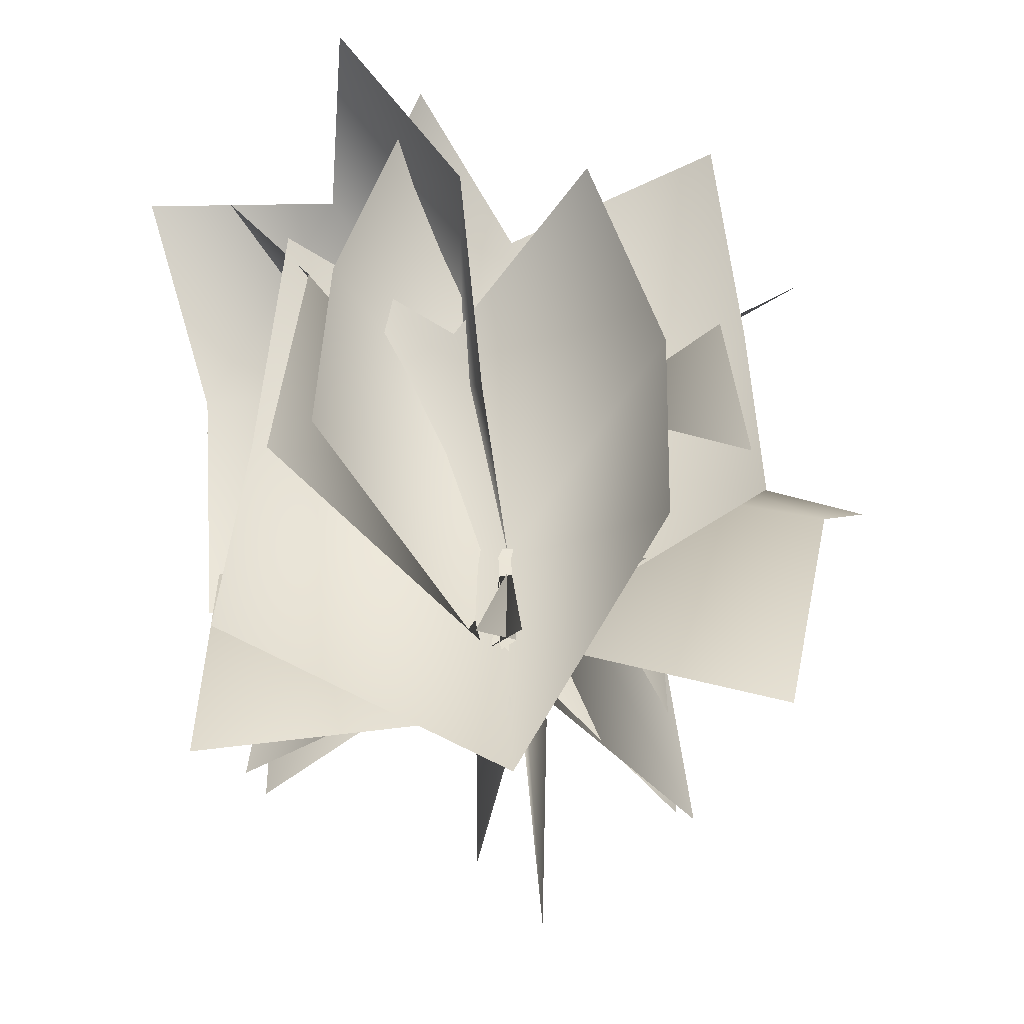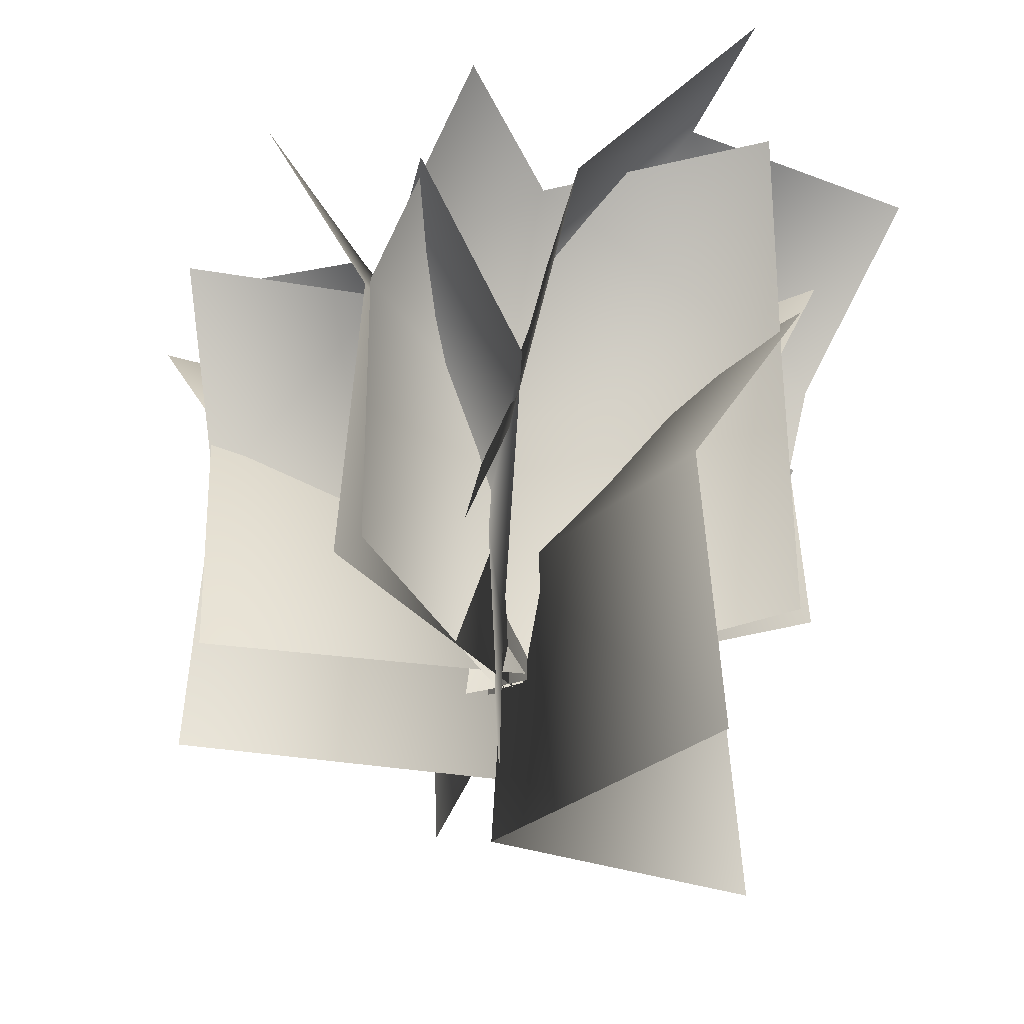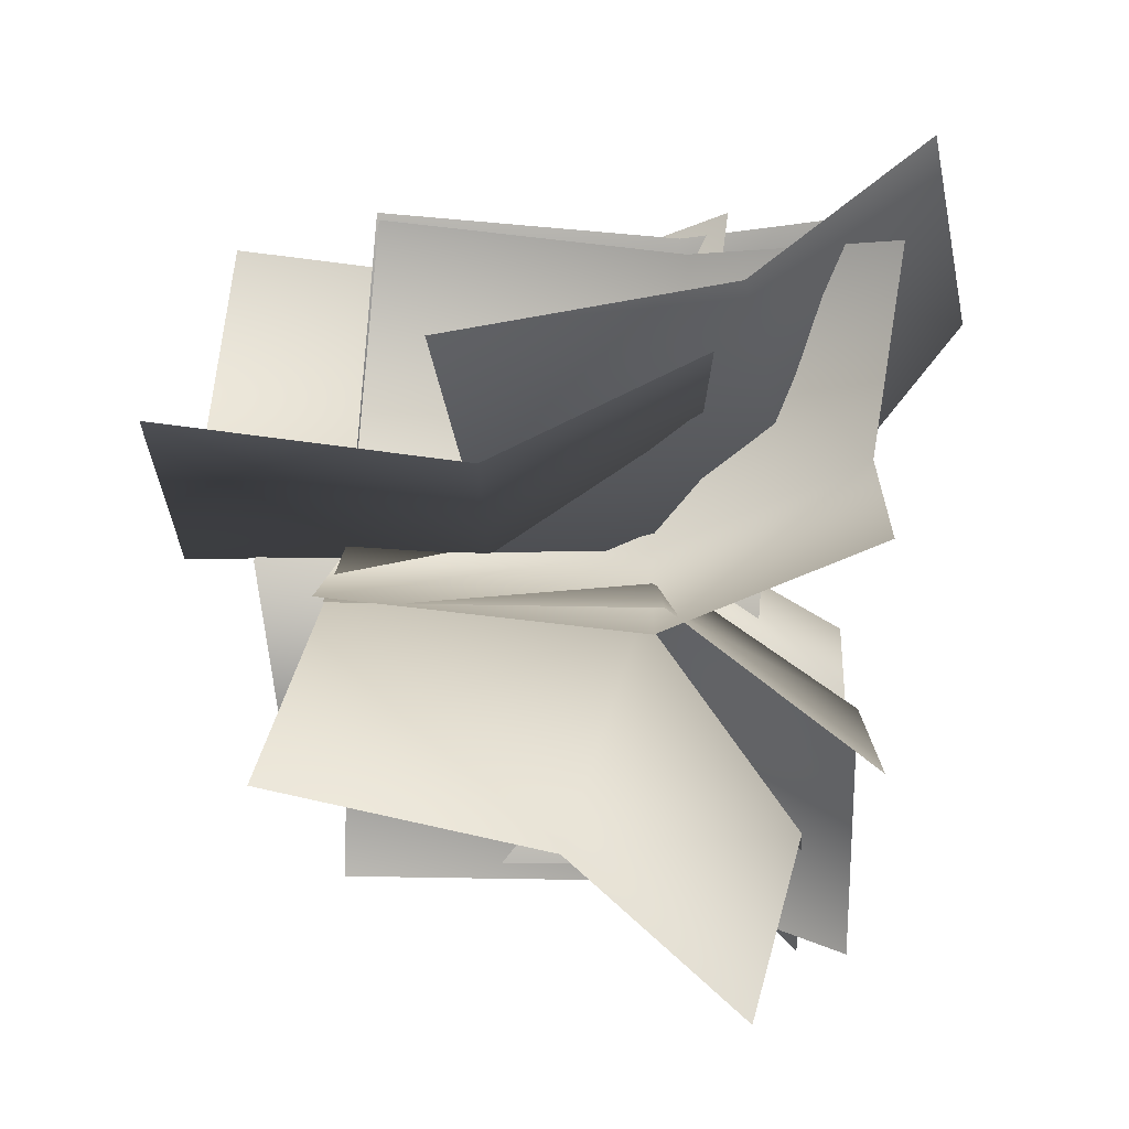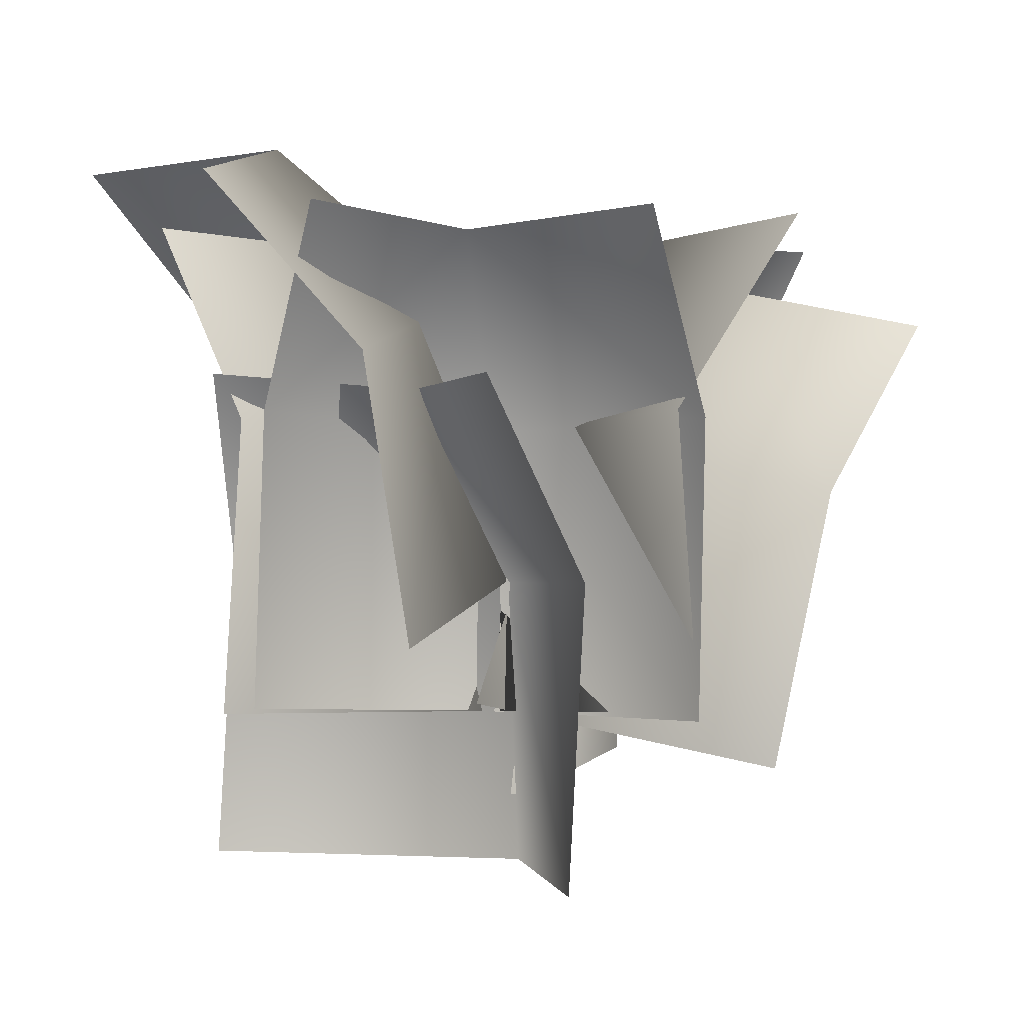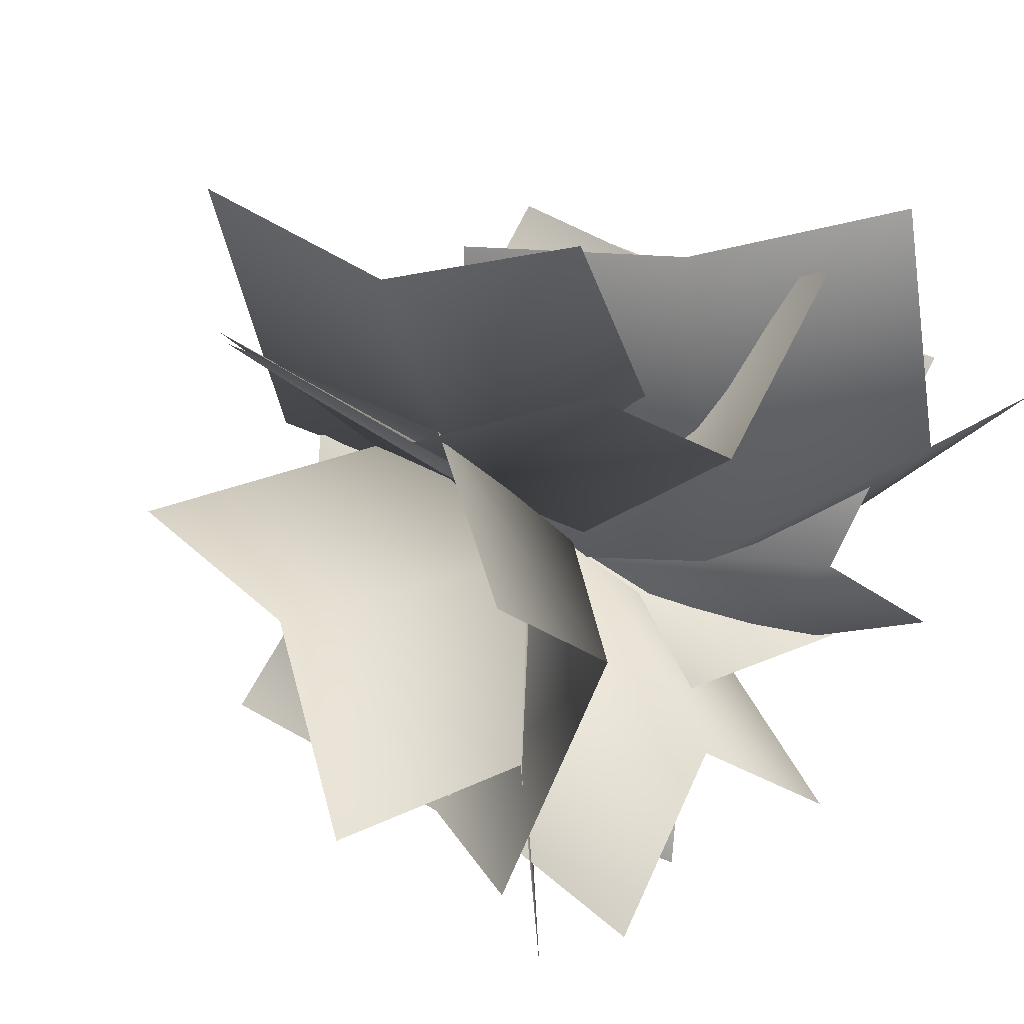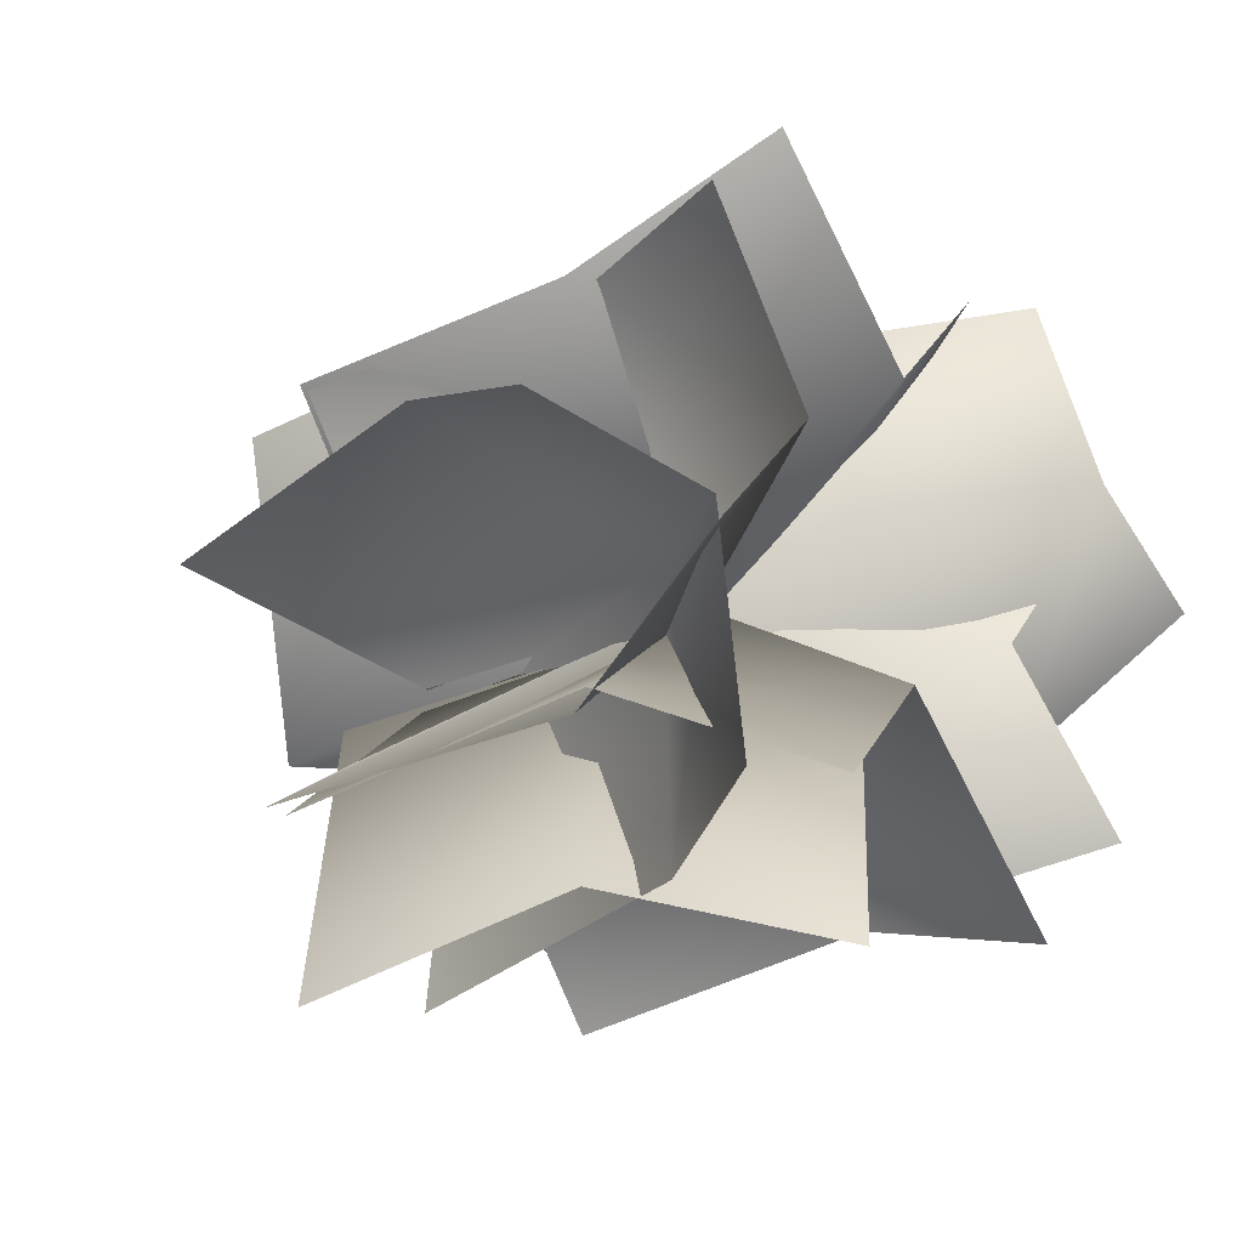
<metadata>
{"format":"obj","ext":"obj","renderer":"f3d","projection":"perspective","resolution":1024,"background":"white","views":[{"elev":-51.8,"azim":-6.6,"up":"+Y"},{"elev":-28.1,"azim":-108.2,"up":"+Y"},{"elev":51.4,"azim":94.2,"up":"+Z"},{"elev":0.3,"azim":9.8,"up":"+Y"},{"elev":27.7,"azim":135.5,"up":"+Z"},{"elev":-34.9,"azim":124.2,"up":"+Z"}]}
</metadata>
<code>
o mbushsno_0
v 1.179 -0.1479 1.067
v -1.038 -0.1062 1.196
v 0.9991 2.35 1.47
v -0.632 2.386 1.639
v -0.04425 -0.2105 -0.108
v -0.03329 2.319 0.788
v 1.201 1.348 0.9642
v -1.016 1.39 1.093
v -0.05486 1.3 -0.01761
v -1.121 -0.1479 -1.278
v 1.099 -0.1062 -1.208
v -0.9061 2.35 -1.663
v 0.7336 2.386 -1.686
v -0.007682 -0.2105 0.001319
v 0.06139 2.319 -0.8921
v -1.153 1.348 -1.178
v 1.067 1.39 -1.108
v 0.01096 1.3 -0.08774
v -1.241 -0.1479 1.046
v -1.237 -0.1062 -1.175
v -1.632 2.35 0.8424
v -1.704 2.386 -0.7959
v 0.004574 -0.2105 -0.1052
v -0.8905 2.319 -0.1476
v -1.14 1.348 1.074
v -1.136 1.39 -1.147
v -0.085 1.3 -0.1211
v 1.191 -0.1479 -1.204
v 1.17 -0.1062 1.017
v 1.58 2.35 -0.9974
v 1.639 2.386 0.6414
v -0.06384 -0.2105 -0.06253
v 0.8309 2.319 -0.01317
v 1.09 1.348 -1.233
v 1.069 1.39 0.9879
v 0.02561 1.3 -0.04585
v 0.06152 -0.1495 -1.668
v 1.483 -0.4871 0.005236
v 1.122 2.153 -1.773
v 2.226 1.894 -0.5875
v -0.1271 -0.1637 0.01885
v 1.205 2.098 -0.539
v 0.357 1.32 -1.623
v 1.779 0.9828 0.05072
v 0.3388 1.275 -0.02815
v -1.506 -0.6007 -0.5691
v 0.4204 -0.559 -1.675
v -1.525 1.897 -1.01
v -0.1412 1.933 -1.89
v 0.1136 -0.6633 -0.06461
v -0.2966 1.866 -0.8613
v -1.48 0.8956 -0.4672
v 0.4464 0.9373 -1.573
v 0.08274 0.8468 -0.1502
v -0.231 0.2053 1.258
v -1.511 0.4405 -0.5424
v -1.097 2.511 1.867
v -2.101 2.669 0.5795
v 0.1154 0.5848 -0.3595
v -1.067 2.769 0.6567
v -0.3951 1.664 1.565
v -1.675 1.9 -0.2352
v -0.2292 2.009 0.01688
v 0.5978 -0.9574 1.499
v -1.414 -0.9157 0.559
v 0.2482 1.541 1.768
v -1.268 1.576 1.142
v 0.07948 -1.02 -0.1158
v -0.3365 1.509 0.6778
v 0.6662 0.5389 1.419
v -1.346 0.5806 0.4791
v 0.02721 0.4901 -0.04136
f 7 9 6 3
f 9 5 2 8
f 6 9 8 4
f 1 5 9 7
f 16 18 15 12
f 18 14 11 17
f 15 18 17 13
f 10 14 18 16
f 25 27 24 21
f 27 23 20 26
f 24 27 26 22
f 19 23 27 25
f 34 36 33 30
f 36 32 29 35
f 33 36 35 31
f 28 32 36 34
f 43 45 42 39
f 45 41 38 44
f 42 45 44 40
f 37 41 45 43
f 52 54 51 48
f 54 50 47 53
f 51 54 53 49
f 46 50 54 52
f 61 63 60 57
f 63 59 56 62
f 60 63 62 58
f 55 59 63 61
f 70 72 69 66
f 72 68 65 71
f 69 72 71 67
f 64 68 72 70

</code>
